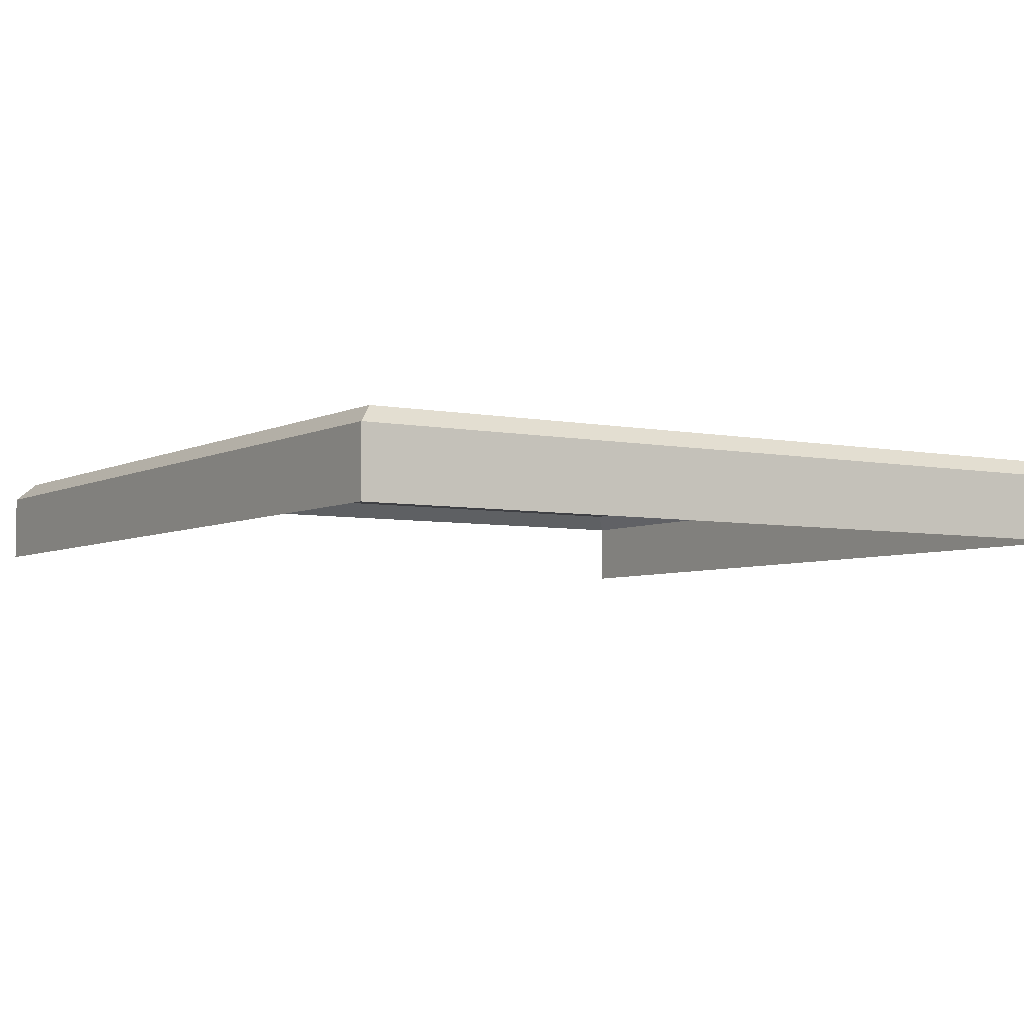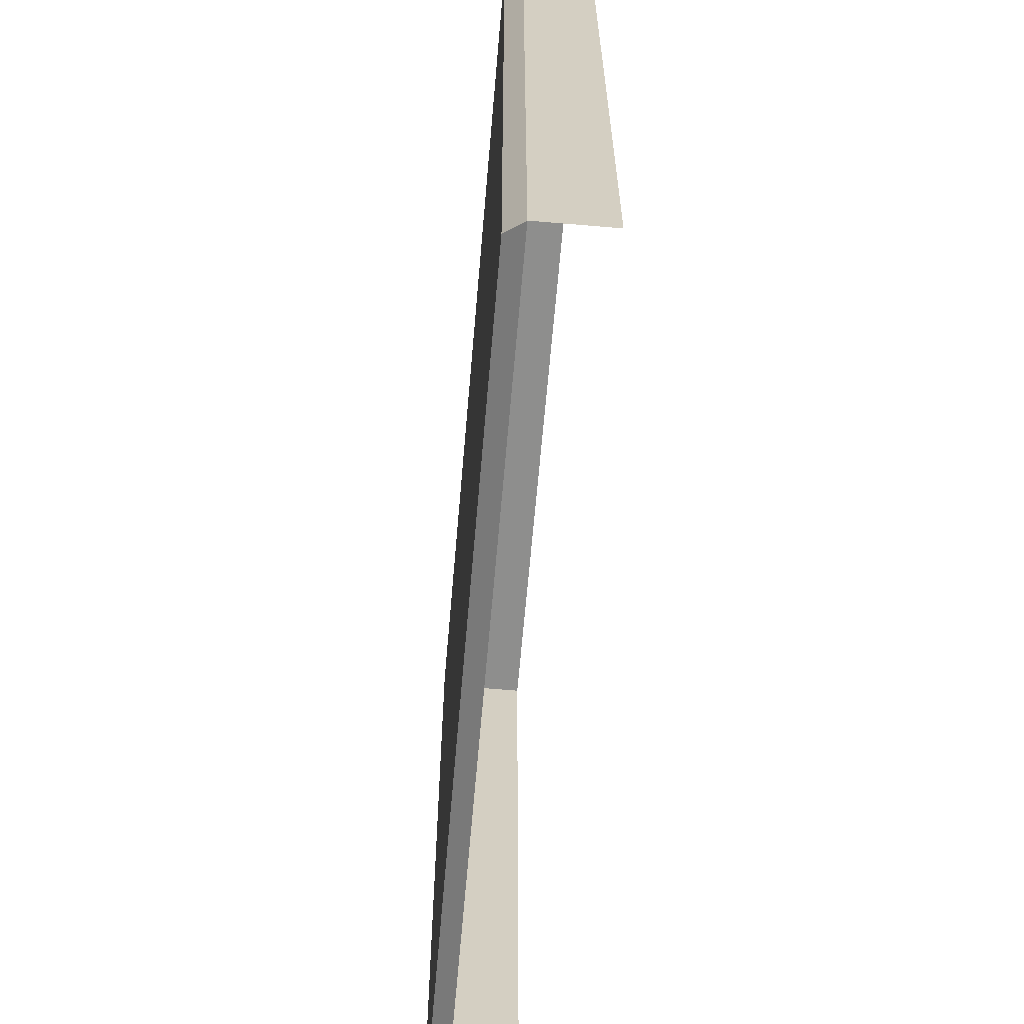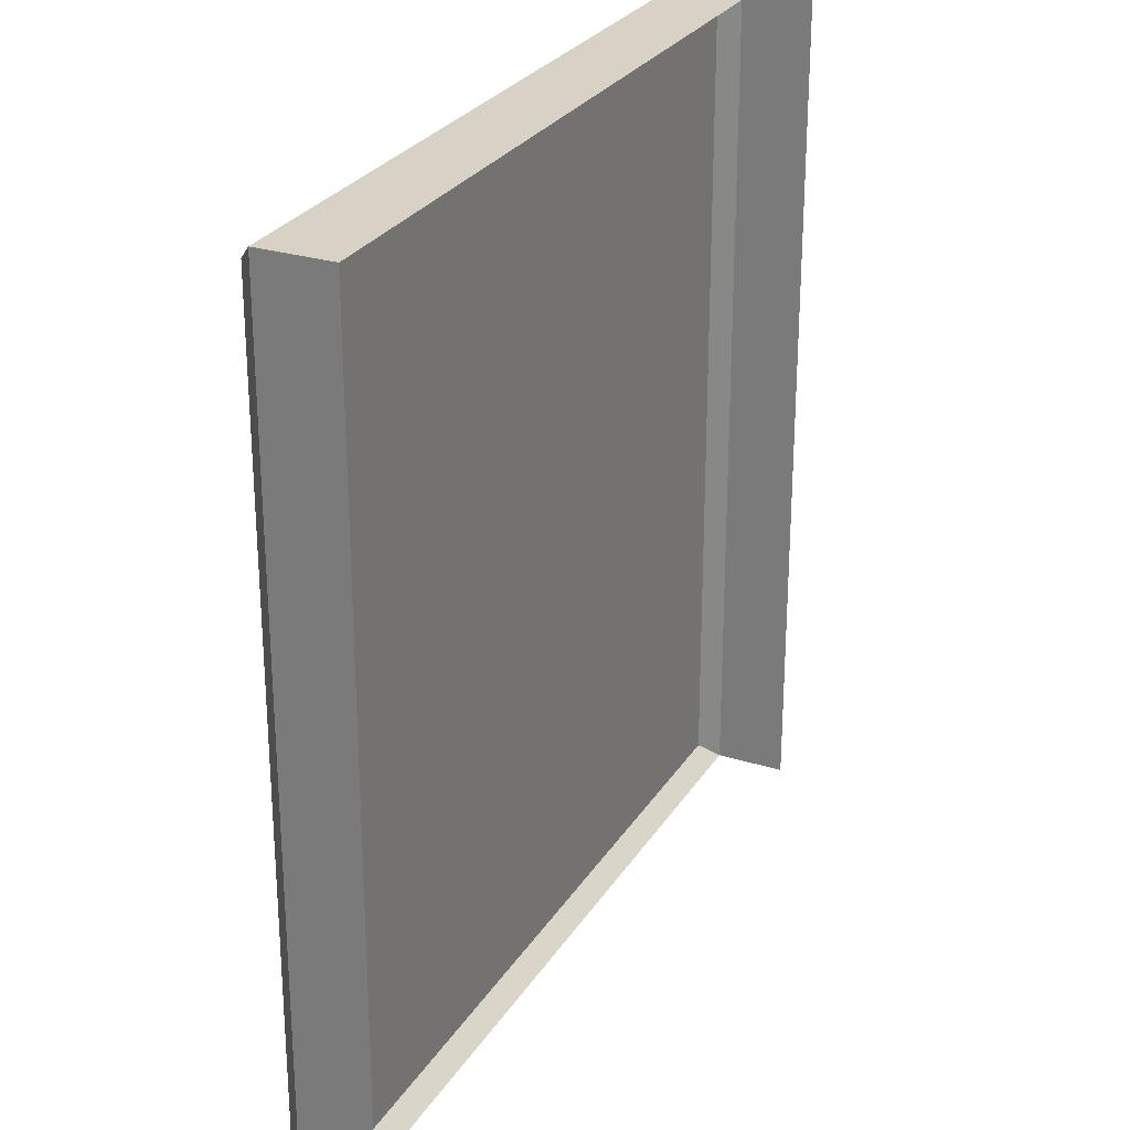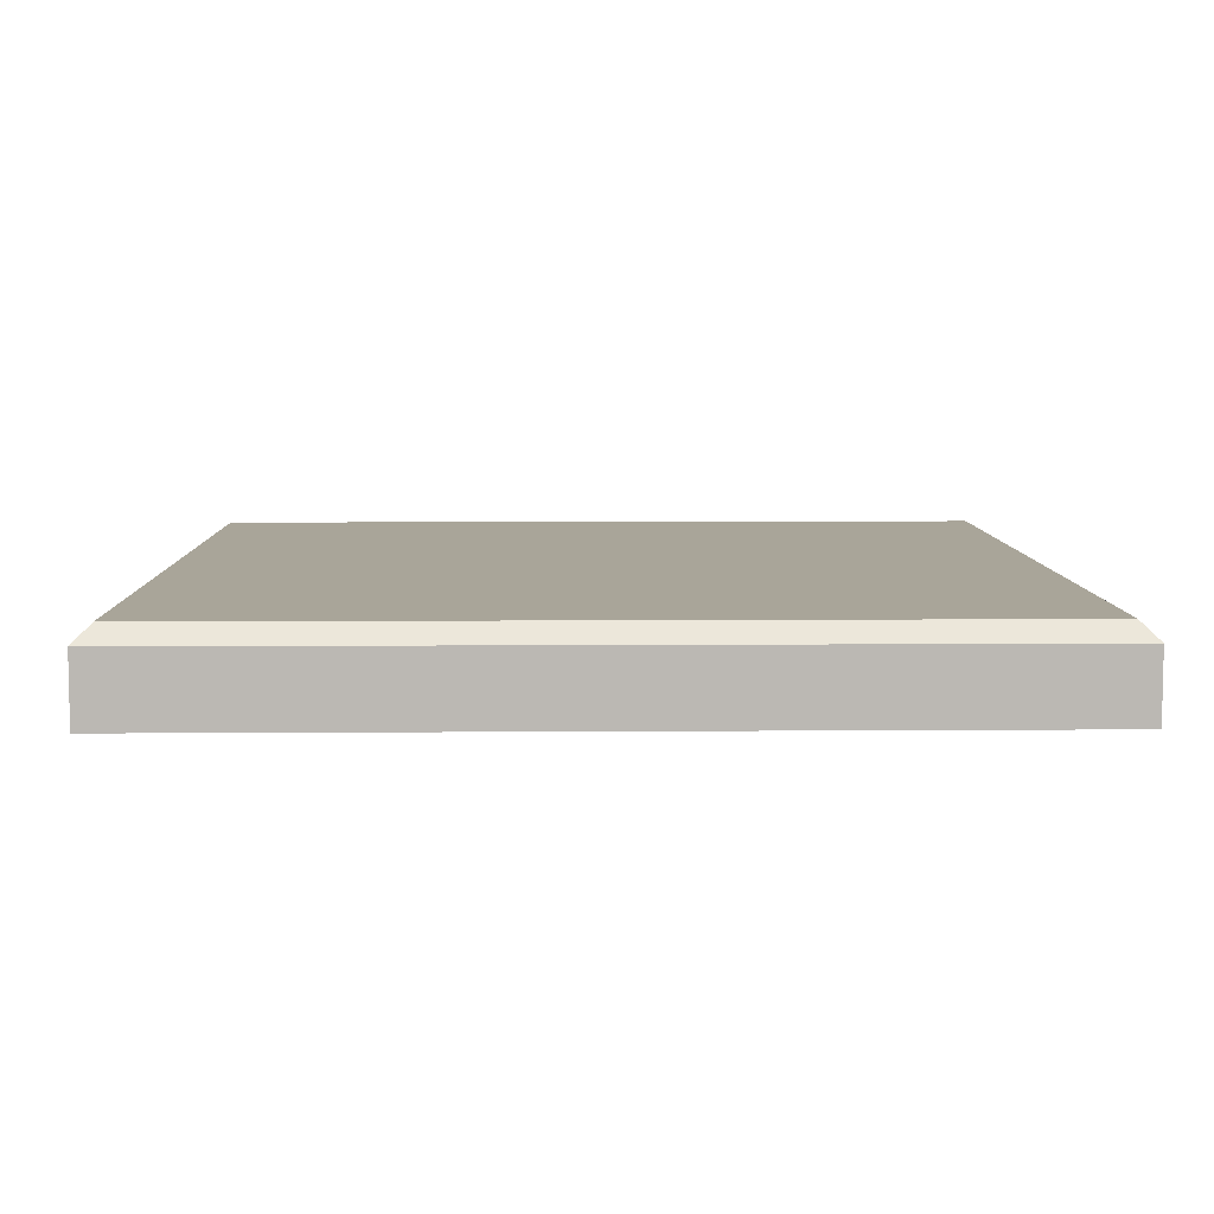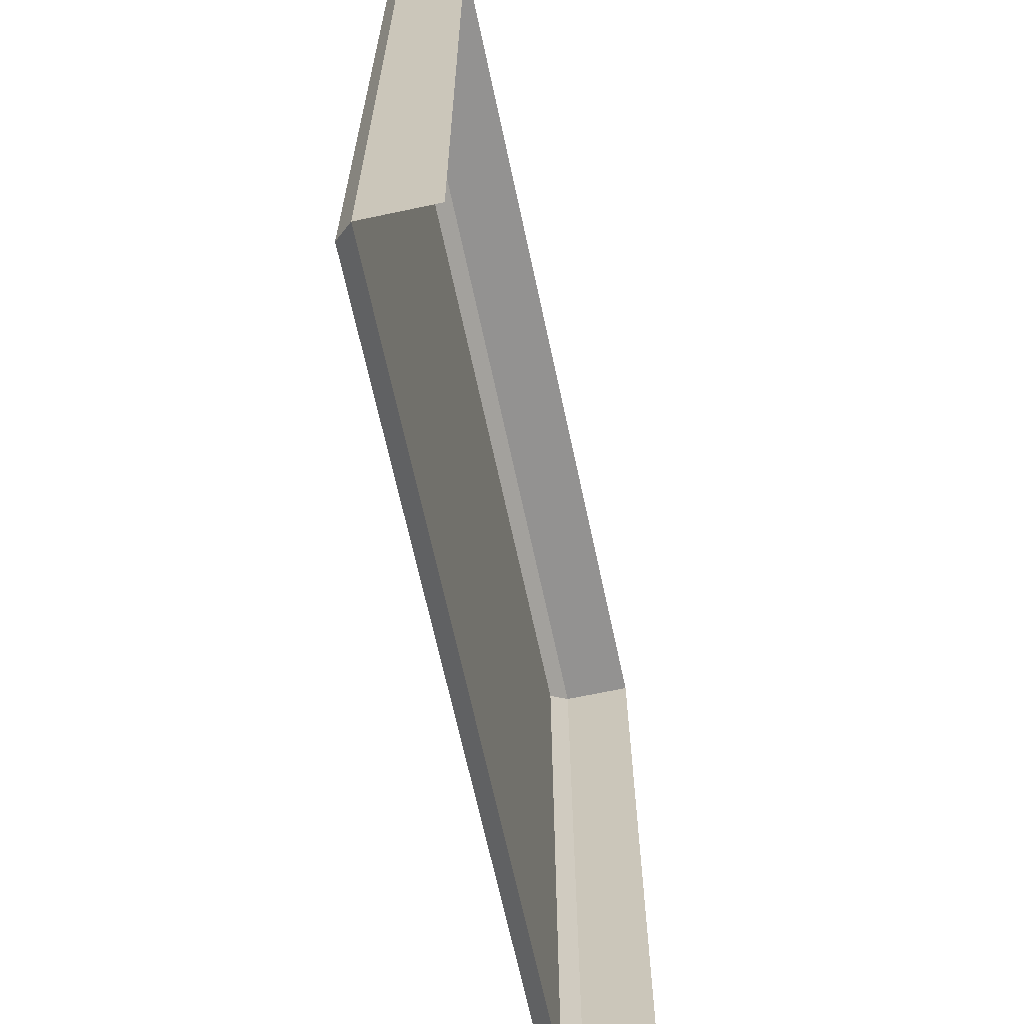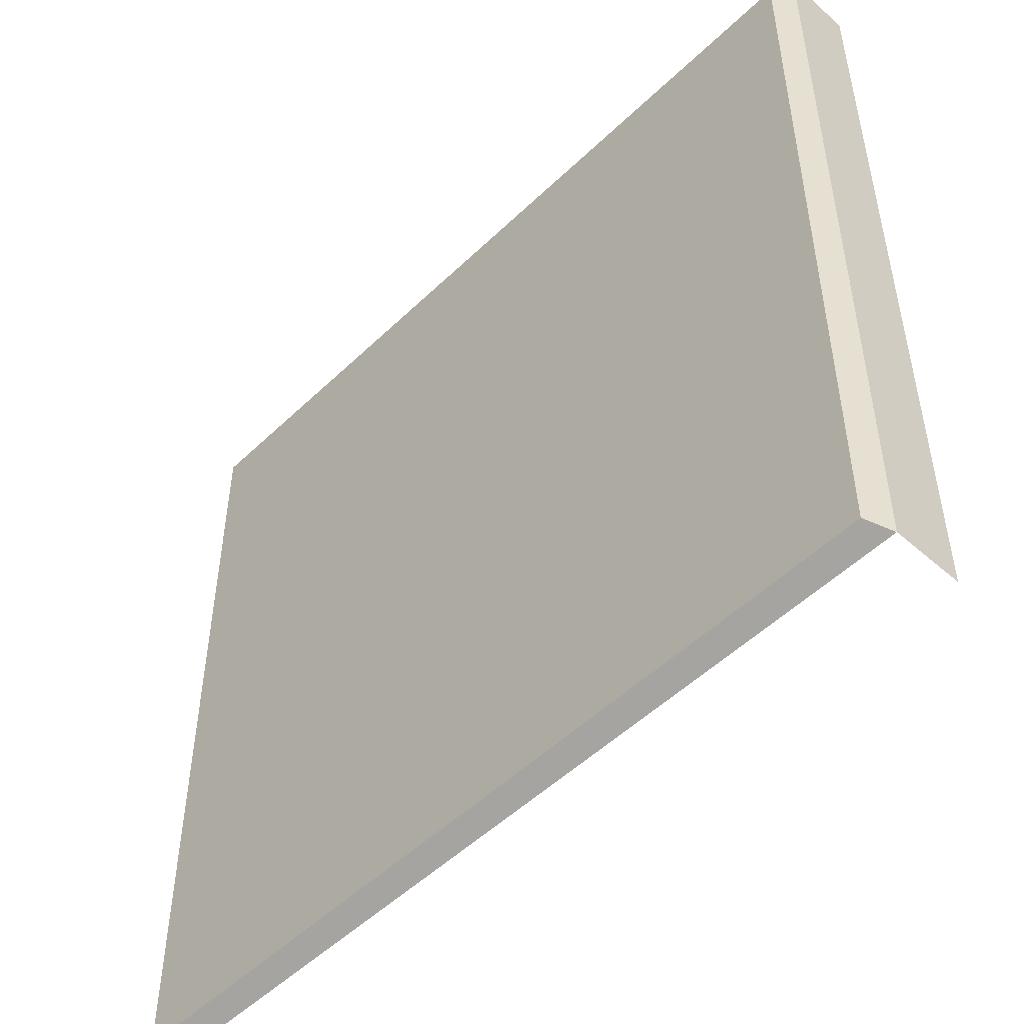
<metadata>
{"format":"obj","ext":"obj","renderer":"f3d","projection":"perspective","resolution":1024,"background":"white","views":[{"elev":-5.0,"azim":-32.8,"up":"+Y"},{"elev":-64.9,"azim":-94.9,"up":"+Z"},{"elev":27.2,"azim":-64.4,"up":"+Z"},{"elev":7.4,"azim":88.8,"up":"+Y"},{"elev":-66.4,"azim":-77.9,"up":"+Z"},{"elev":-51.1,"azim":-133.8,"up":"+Z"}]}
</metadata>
<code>
v -0.48 -0 0.48
v -0.5 -0.02 -0.5
v -0.5 -0.02 0.5
v 0.48 -0 0.48
v 0.5 -0.02 0.5
v 0.48 0 -0.48
v -0.48 0 -0.48
v 0.5 -0.02 -0.5
v 0.5 -0.1 0.5
v -0.5 -0.1 0.5
v 0.5 -0.1 -0.5
v -0.5 -0.1 -0.5
f 1 2 3
f 3 4 1
f 5 6 4
f 7 8 2
f 9 3 10
f 4 7 1
f 11 5 9
f 10 2 12
f 1 7 2
f 3 5 4
f 5 8 6
f 7 6 8
f 9 5 3
f 4 6 7
f 11 8 5
f 10 3 2

</code>
